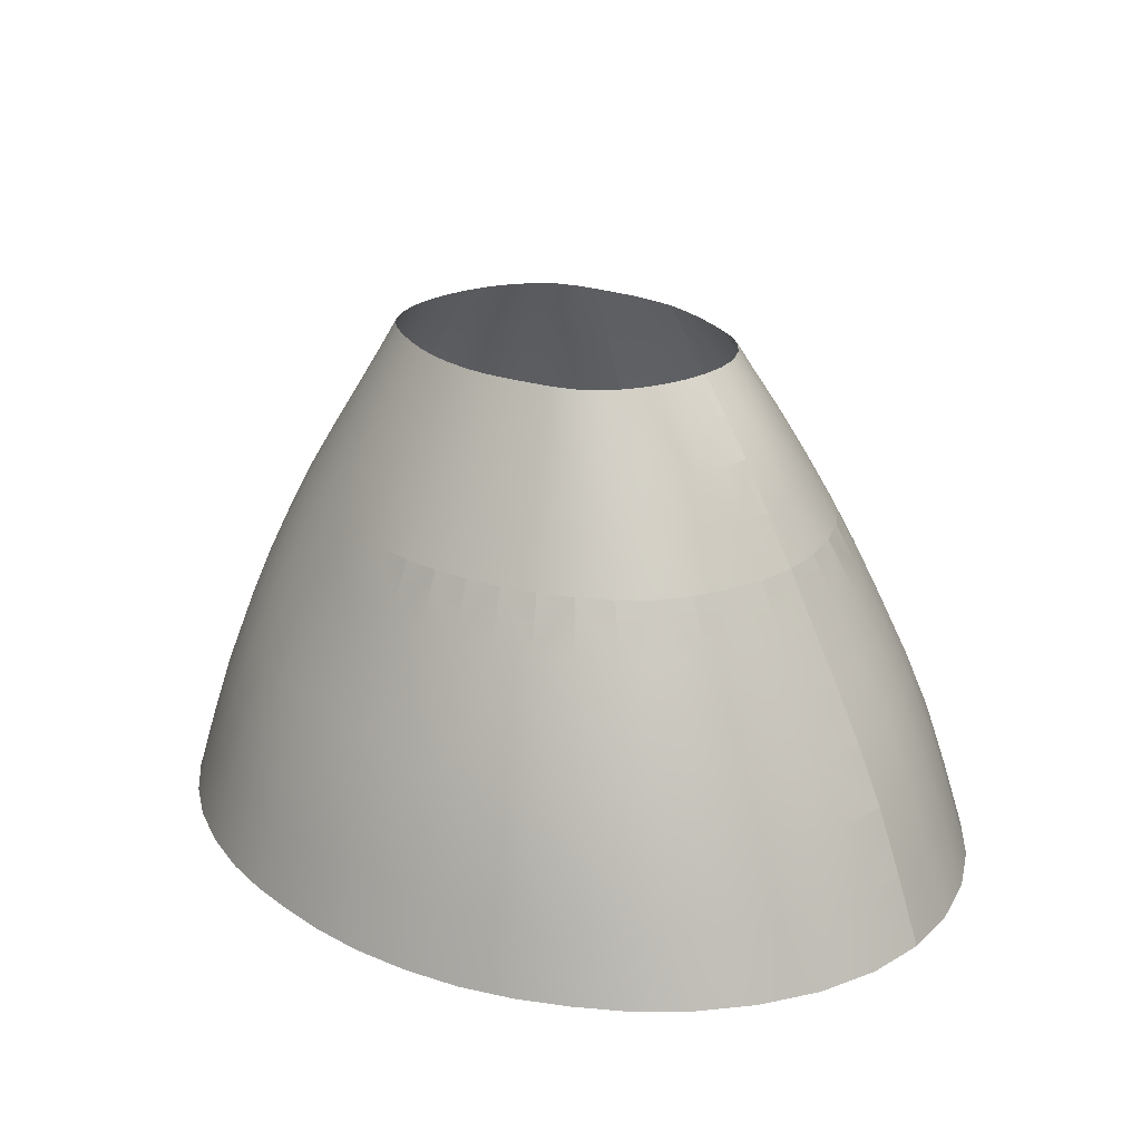
<metadata>
{"format":"obj","ext":"obj","renderer":"f3d","projection":"perspective","resolution":1024,"background":"white","views":[{"elev":23.3,"azim":49.2,"up":"+Y"}]}
</metadata>
<code>
g 6_skirtshortfull
o skirtbackright
v 5.542 3.794 -3.303
v 4.817 3.802 -4.681
v 3.661 3.805 -5.635
v 4.587 1.52 -6.725
v 6.063 1.537 -5.387
v 7.03 1.55 -3.6
v 7.271 -1.216 -6.322
v 8.464 -1.216 -4.11
v 5.467 -1.225 -7.945
v 6.234 -4.174 -9.112
v 9.891 -4.174 -4.644
v 8.387 -4.174 -7.243
v 9.49 -7.586 -7.953
v 11.24 -7.586 -5.051
v 7.002 -7.586 -10.05
v 9.173 -2.664 -4.389
v 5.847 -2.664 -8.534
v 7.974 -1.2 -5.288
v 10.02 -9.453 -8.245
v 11.69 -7.586 -3.441
v 2.981 3.802 -5.943
v 5.25 3.795 -4.033
v 3.226 4.755 -5.163
v 8.766 -1.22 -2.883
v 7.253 1.533 -2.629
v 6.614 -5.799 -9.626
v 7.783 0.2026 -3.833
v 10.26 -4.174 -3.2
v 7.365 -4.174 -8.274
v 4.275 3.807 -5.223
v 5.004 -4.174 -9.744
v 6.435 -1.225 -7.208
v 11.87 -9.453 -5.238
v 4.232 4.748 -4.404
v 9.245 -4.174 -6.025
v 8.945 -5.799 -7.631
v 6.285 2.81 -3.428
v 5.414 2.761 -4.998
v 4.11 2.761 -6.145
v 8.309 -7.586 -9.121
v 4.837 4.735 -3.208
v 5.38 1.52 -6.125
v 6.626 1.559 -4.539
v 10.58 -5.799 -4.862
v 10.49 -7.586 -6.581
v 4.388 -1.225 -8.529
v 5.694 3.795 -2.539
v 3.7 1.52 -7.196
v 5.058 0.1641 -7.337
v 7.394 -9.453 -10.44
v 6.722 0.1975 -5.833
v 7.823 -2.664 -6.799
v 5.616 -7.586 -10.74
v 2.63 4.749 -5.388
v 3.763 4.759 -4.85
v 4.602 4.736 -3.849
v 4.954 4.737 -2.518
v 6.463 2.785 -2.573
v 5.927 2.802 -4.249
v 4.807 2.762 -5.637
v 3.338 2.761 -6.536
v 4.059 0.1641 -7.875
v 5.953 0.1683 -6.659
v 7.324 0.2062 -4.89
v 8.049 0.1853 -2.728
v 4.704 -2.664 -9.149
v 8.596 -2.664 -5.683
v 6.896 -2.664 -7.749
v 9.509 -2.664 -3.042
v 11 -5.799 -3.333
v 7.839 -5.799 -8.747
v 5.304 -5.799 -10.28
v 9.879 -5.799 -6.323
v 5.934 -9.453 -11.18
v 11.08 -9.453 -6.828
v 8.778 -9.453 -9.46
v 12.36 -9.453 -3.547
v 5.953 0.1683 -6.659
v 6.722 0.1975 -5.833
v 6.722 0.1975 -5.833
v 7.324 0.2062 -4.89
v 7.324 0.2062 -4.89
v 7.783 0.2026 -3.833
v 7.783 0.2026 -3.833
v 8.049 0.1853 -2.728
v 4.059 0.1641 -7.875
v 5.058 0.1641 -7.337
v 5.058 0.1641 -7.337
v 5.953 0.1683 -6.659
f 1 22 56 41
f 1 41 57 47
f 1 47 58 37
f 1 37 59 22
f 2 30 55 34
f 2 34 56 22
f 2 22 59 38
f 2 38 60 30
f 3 21 54 23
f 3 23 55 30
f 3 30 60 39
f 3 39 61 21
f 4 48 61 39
f 4 39 60 42
f 4 42 63 49
f 4 49 62 48
f 5 42 60 38
f 5 38 59 43
f 5 43 64 51
f 5 51 63 42
f 6 43 59 37
f 6 37 58 25
f 6 25 65 27
f 6 27 64 43
f 7 32 78 79
f 7 80 81 18
f 7 18 67 52
f 7 52 68 32
f 8 18 82 83
f 8 84 85 24
f 8 24 69 16
f 8 16 67 18
f 9 46 86 87
f 9 88 89 32
f 9 32 68 17
f 9 17 66 46
f 10 31 66 17
f 10 17 68 29
f 10 29 71 26
f 10 26 72 31
f 11 35 67 16
f 11 16 69 28
f 11 28 70 44
f 11 44 73 35
f 12 29 68 52
f 12 52 67 35
f 12 35 73 36
f 12 36 71 29
f 13 36 73 45
f 13 45 75 19
f 13 19 76 40
f 13 40 71 36
f 14 44 70 20
f 14 20 77 33
f 14 33 75 45
f 14 45 73 44
f 15 26 71 40
f 15 40 76 50
f 15 50 74 53
f 15 53 72 26
g 6_skirtshortfull
o skirtfront
v 5.711 3.797 -1.77
v -5.711 3.797 -1.77
v 0.7696 3.815 2.492
v -0.7696 3.815 2.492
v 4.68 3.809 0.8247
v -5.38 3.803 -0.3436
v 3.645 3.822 1.656
v -3.645 3.822 1.656
v 2.282 3.824 2.203
v -2.282 3.824 2.203
v 2.78 1.52 3.334
v -2.78 1.52 3.334
v 4.456 1.52 2.629
v -4.456 1.52 2.629
v 5.881 1.52 1.541
v -6.854 1.52 0.07176
v 0.9514 1.52 3.696
v -0.9514 1.52 3.696
v 7.257 1.52 -1.685
v -7.257 1.52 -1.685
v -1.1 -1.225 4.953
v 3.292 -1.225 4.576
v -8.342 -1.225 0.5333
v -8.81 -1.225 -1.703
v 1.1 -1.225 4.953
v -3.292 -1.225 4.576
v -5.353 -1.225 3.743
v 7.141 -1.225 2.401
v 5.353 -1.225 3.743
v 8.81 -1.225 -1.703
v 10.31 -4.174 -1.796
v 6.232 -4.174 4.756
v 8.247 -4.174 3.158
v -6.232 -4.174 4.756
v -3.792 -4.174 5.756
v 1.23 -4.174 6.166
v -10.31 -4.174 -1.796
v -9.663 -4.174 0.9078
v 3.792 -4.174 5.756
v -1.23 -4.174 6.166
v -1.351 -7.586 7.366
v 4.245 -7.586 6.852
v -9.231 -7.586 3.876
v -11.76 -7.586 -1.807
v 1.351 -7.586 7.366
v -4.245 -7.586 6.852
v -6.998 -7.586 5.646
v 10.95 -7.586 1.355
v 6.998 -7.586 5.646
v 11.76 -7.586 -1.807
v 5.38 3.803 -0.3436
v 6.854 1.52 0.07176
v 8.342 -1.225 0.5333
v 9.663 -4.174 0.9078
v 9.231 -7.586 3.876
v -4.68 3.809 0.8247
v -5.881 1.52 1.541
v -7.141 -1.225 2.401
v -8.247 -4.174 3.158
v -10.95 -7.586 1.355
v 10.08 -4.174 -0.4297
v 9.69 -9.453 4.223
v -6.471 2.76 -1.732
v 0.8582 2.764 3.049
v 8.752 -5.799 3.524
v -3.641 1.52 3.021
v 9.049 -4.174 2.133
v 6.471 2.76 -1.732
v 5.7 -7.586 6.334
v 7.294 -4.174 4.02
v 5.603 3.8 -1.03
v -11.05 -5.799 -1.811
v -6.636 -5.799 5.221
v 1.403 -9.453 7.908
v 7.121 1.52 -0.7753
v 1.298 -5.799 6.793
v -5.7 -7.586 6.334
v 9.555 -2.664 -1.757
v 5.064 3.806 0.2812
v -2.201 -1.225 4.813
v 3.54 -2.664 5.173
v -8.052 0.1641 -1.665
v 4.436 -9.453 7.353
v -12.47 -9.453 -1.805
v 11.5 -7.586 -0.196
v 8.164 -7.586 4.818
v -7.121 1.52 -0.7753
v 10.31 -5.799 1.13
v -4.353 -1.225 4.231
v 2.754 -7.586 7.198
v -4.153 4.767 0.579
v 2.051 4.795 1.719
v 7.847 -1.225 1.541
v 7.712 -2.664 2.792
v -2.523 2.766 2.729
v -7.712 -2.664 2.792
v -8.766 -1.22 -2.883
v 10.16 -7.586 2.741
v 4.353 -1.225 4.231
v -11.58 -9.453 1.58
v -5.064 3.806 0.2812
v 5.246 2.763 1.128
v 2.201 -1.225 4.813
v -10.31 -5.799 1.13
v 6.288 -1.225 3.131
v 8.052 0.1641 -1.665
v 5.806 -2.664 4.271
v 2.523 2.766 2.729
v -7.253 1.533 -2.629
v 1.166 -2.664 5.545
v -7.344 -9.453 6.055
v -5.206 1.52 2.139
v -4.212 3.814 1.286
v -6.079 2.761 -0.1798
v -4.725 4.754 -0.4605
v -7.638 0.1641 0.3351
v -8.164 -7.586 4.818
v 1.035 0.1641 4.359
v -2.494 -4.174 6.022
v -6.288 -1.225 3.131
v 0 -4.174 6.21
v -10.16 -7.586 2.741
v -2.996 3.827 1.955
v 8.652 -1.225 -0.5695
v 4.038 -5.799 6.326
v -4.038 -5.799 6.326
v 4.725 4.754 -0.4605
v 0 1.52 3.742
v -3.043 0.1641 3.971
v 6.079 2.761 -0.1798
v 5.069 -4.174 5.346
v -6.538 0.1641 1.993
v -6.441 1.52 0.8473
v -1.298 -5.799 6.793
v 3.043 0.1641 3.971
v 6.538 0.1641 1.993
v 0 -1.225 5.004
v -1.882 1.52 3.56
v -9.69 -9.453 4.223
v -1.035 0.1641 4.359
v 12.47 -9.453 -1.805
v -8.752 -5.799 3.524
v -1.403 -9.453 7.908
v 1.532 3.818 2.387
v 1.882 1.52 3.56
v 0 3.814 2.524
v -0.6812 4.774 1.977
v -3.54 -2.664 5.173
v 3.27 4.791 1.256
v 4.902 0.1641 3.197
v -5.694 3.795 -2.539
v -9.555 -2.664 -1.757
v 6.441 1.52 0.8473
v -4.436 -9.453 7.353
v -10.26 -4.174 -3.2
v 2.494 -4.174 6.022
v -11.5 -7.586 -0.196
v 7.638 0.1641 0.3351
v -1.166 -2.664 5.545
v -4.974 4.742 -1.805
v -3.27 4.791 1.256
v 4.153 4.767 0.579
v 0.6812 4.774 1.977
v -2.051 4.795 1.719
v -2.754 -7.586 7.198
v -1.532 3.818 2.387
v -9.049 -4.174 2.133
v -5.806 -2.664 4.271
v -7.294 -4.174 4.02
v 11.58 -9.453 1.58
v 4.212 3.814 1.286
v 0 -7.586 7.405
v 2.996 3.827 1.955
v -4.036 2.766 2.099
v -9.006 -2.664 0.7109
v 7.344 -9.453 6.055
v 5.206 1.52 2.139
v 11.05 -5.799 -1.811
v 9.006 -2.664 0.7109
v -11.69 -7.586 -3.441
v -10.08 -4.174 -0.4297
v 4.974 4.742 -1.805
v -5.246 2.763 1.128
v -0.8582 2.764 3.049
v -4.902 0.1641 3.197
v -5.069 -4.174 5.346
v -5.603 3.8 -1.03
v -7.847 -1.225 1.541
v 4.036 2.766 2.099
v 6.636 -5.799 5.221
v 3.641 1.52 3.021
v -8.652 -1.225 -0.5695
v 1.365 4.783 1.882
v 2.699 4.801 1.504
v -1.365 4.783 1.882
v -2.699 4.801 1.504
v 3.755 4.776 0.9524
v -3.755 4.776 0.9524
v 4.472 4.76 0.1114
v -4.472 4.76 0.1114
v -4.898 4.751 -1.104
v 0 4.775 2.009
v -4.954 4.737 -2.518
v 4.898 4.751 -1.104
v 6.341 2.76 -0.925
v -6.341 2.76 -0.925
v -6.463 2.785 -2.573
v 0 2.764 3.087
v 1.705 2.765 2.937
v -1.705 2.765 2.937
v 4.691 2.764 1.667
v 5.707 2.762 0.5074
v -5.707 2.762 0.5074
v 3.307 2.767 2.449
v -3.307 2.767 2.449
v -4.691 2.764 1.667
v 2.055 0.1641 4.213
v 4 0.1641 3.639
v -2.055 0.1641 4.213
v -4 0.1641 3.639
v 5.754 0.1641 2.653
v -5.754 0.1641 2.653
v 7.193 0.1641 1.224
v -7.193 0.1641 1.224
v -7.916 0.1641 -0.634
v 0 0.1641 4.414
v -8.049 0.1853 -2.728
v 7.916 0.1641 -0.634
v -2.344 -2.664 5.411
v 0 -2.664 5.587
v 2.344 -2.664 5.411
v 4.71 -2.664 4.807
v -9.368 -2.664 -0.5177
v -8.456 -2.664 1.839
v -9.509 -2.664 -3.042
v -4.71 -2.664 4.807
v -6.812 -2.664 3.593
v 6.812 -2.664 3.593
v 8.456 -2.664 1.839
v 9.368 -2.664 -0.5177
v 10.8 -5.799 -0.3155
v 5.404 -5.799 5.859
v 7.745 -5.799 4.434
v 9.62 -5.799 2.438
v -7.745 -5.799 4.434
v -5.404 -5.799 5.859
v -2.633 -5.799 6.633
v -11 -5.799 -3.333
v 0 -5.799 6.837
v 2.633 -5.799 6.633
v -10.8 -5.799 -0.3155
v -9.62 -5.799 2.438
v -2.859 -9.453 7.734
v 0 -9.453 7.943
v 2.859 -9.453 7.734
v 5.977 -9.453 6.787
v -10.7 -9.453 3.054
v -8.566 -9.453 5.188
v -12.36 -9.453 -3.547
v -12.21 -9.453 -0.07767
v -5.977 -9.453 6.787
v 10.7 -9.453 3.054
v 12.21 -9.453 -0.07767
v 8.566 -9.453 5.188
v 4 0.1641 3.639
v 3.043 0.1641 3.971
v 3.043 0.1641 3.971
v 2.055 0.1641 4.213
v 2.055 0.1641 4.213
v 1.035 0.1641 4.359
v 1.035 0.1641 4.359
v 7.193 0.1641 1.224
v 6.538 0.1641 1.993
v 6.538 0.1641 1.993
v 5.754 0.1641 2.653
v 5.754 0.1641 2.653
v 4.902 0.1641 3.197
v 4.902 0.1641 3.197
v 4 0.1641 3.639
v 8.052 0.1641 -1.665
v 8.052 0.1641 -1.665
v 7.916 0.1641 -0.634
v 7.916 0.1641 -0.634
v 7.638 0.1641 0.3351
v 7.638 0.1641 0.3351
v 7.193 0.1641 1.224
v 5.694 3.795 -2.539
v 4.954 4.737 -2.518
v 6.463 2.785 -2.573
v 5.694 3.795 -2.539
v 7.253 1.533 -2.629
v 6.463 2.785 -2.573
v 8.049 0.1853 -2.728
v 7.253 1.533 -2.629
v 8.766 -1.22 -2.883
v 8.049 0.1853 -2.728
v 9.509 -2.664 -3.042
v 8.766 -1.22 -2.883
v 10.26 -4.174 -3.2
v 9.509 -2.664 -3.042
v 11 -5.799 -3.333
v 10.26 -4.174 -3.2
v 12.36 -9.453 -3.547
v 11.69 -7.586 -3.441
v 11.69 -7.586 -3.441
v 11 -5.799 -3.333
f 90 376 377 271
f 90 271 293 160
f 90 160 294 157
f 90 157 378 379
f 91 152 295 276
f 91 276 290 249
f 91 249 292 240
f 91 240 296 152
f 92 233 282 252
f 92 252 291 235
f 92 235 297 153
f 92 153 298 233
f 93 273 297 235
f 93 235 291 236
f 93 236 284 255
f 93 255 299 273
f 94 168 288 251
f 94 251 286 260
f 94 260 300 191
f 94 191 301 168
f 95 203 302 190
f 95 190 289 204
f 95 204 290 276
f 95 276 295 203
f 96 260 286 238
f 96 238 283 262
f 96 262 303 278
f 96 278 300 260
f 97 263 304 212
f 97 212 285 250
f 97 250 287 202
f 97 202 305 263
f 98 262 283 181
f 98 181 282 233
f 98 233 298 197
f 98 197 303 262
f 99 184 299 255
f 99 255 284 253
f 99 253 285 212
f 99 212 304 184
f 100 280 303 197
f 100 197 298 234
f 100 234 306 224
f 100 224 307 280
f 101 218 308 227
f 101 227 299 184
f 101 184 304 155
f 101 155 309 218
f 102 266 300 278
f 102 278 303 280
f 102 280 307 239
f 102 239 310 266
f 103 274 309 155
f 103 155 304 263
f 103 263 305 201
f 103 201 311 274
f 104 242 301 191
f 104 191 300 266
f 104 266 310 225
f 104 225 312 242
f 105 205 313 222
f 105 222 302 203
f 105 203 295 176
f 105 176 314 205
f 106 234 298 153
f 106 153 297 217
f 106 217 315 207
f 106 207 306 234
f 107 229 315 217
f 107 217 297 273
f 107 273 299 227
f 107 227 308 229
f 108 380 381 157
f 108 157 294 164
f 108 164 317 195
f 108 195 382 383
f 109 171 314 176
f 109 176 295 152
f 109 152 296 198
f 109 198 316 171
f 110 226 315 229
f 110 229 308 169
f 110 169 318 248
f 110 248 319 226
f 111 188 354 355
f 111 356 357 192
f 111 192 320 170
f 111 170 321 188
f 112 277 313 205
f 112 205 314 281
f 112 281 322 264
f 112 264 323 277
f 113 281 314 171
f 113 171 316 186
f 113 186 324 241
f 113 241 322 281
f 114 192 358 359
f 114 360 315 226
f 114 226 319 199
f 114 199 320 192
f 115 169 308 218
f 115 218 309 178
f 115 178 325 237
f 115 237 318 169
f 116 178 309 274
f 116 274 311 209
f 116 209 326 257
f 116 257 325 178
f 117 182 361 362
f 117 363 364 194
f 117 194 327 183
f 117 183 328 182
f 118 194 365 366
f 118 367 368 188
f 118 188 321 196
f 118 196 327 194
f 119 384 385 369
f 119 370 371 213
f 119 213 329 167
f 119 167 386 387
f 120 388 389 167
f 120 167 329 150
f 120 150 330 267
f 120 267 390 391
f 121 159 327 196
f 121 196 321 220
f 121 220 331 279
f 121 279 332 159
f 122 156 328 183
f 122 183 327 159
f 122 159 332 154
f 122 154 333 156
f 123 275 325 257
f 123 257 326 258
f 123 258 334 162
f 123 162 335 275
f 124 208 318 237
f 124 237 325 275
f 124 275 335 215
f 124 215 336 208
f 125 245 320 199
f 125 199 319 210
f 125 210 338 165
f 125 165 339 245
f 126 270 322 241
f 126 241 324 244
f 126 244 337 161
f 126 161 340 270
f 127 256 323 264
f 127 264 322 270
f 127 270 340 193
f 127 193 341 256
f 128 220 321 170
f 128 170 320 245
f 128 245 339 214
f 128 214 331 220
f 129 210 319 248
f 129 248 318 208
f 129 208 336 223
f 129 223 338 210
f 130 223 336 254
f 130 254 342 232
f 130 232 343 261
f 130 261 338 223
f 131 214 339 179
f 131 179 344 172
f 131 172 345 158
f 131 158 331 214
f 132 231 341 211
f 132 211 346 228
f 132 228 347 206
f 132 206 334 231
f 133 161 337 269
f 133 269 348 173
f 133 173 349 246
f 133 246 340 161
f 134 165 338 261
f 134 261 343 163
f 134 163 344 179
f 134 179 339 165
f 135 215 335 166
f 135 166 350 243
f 135 243 342 254
f 135 254 336 215
f 136 162 334 206
f 136 206 347 200
f 136 200 350 166
f 136 166 335 162
f 137 177 333 187
f 137 187 351 259
f 137 259 352 174
f 137 174 330 177
f 138 279 331 158
f 138 158 345 265
f 138 265 353 175
f 138 175 332 279
f 139 267 330 174
f 139 174 352 230
f 139 230 392 393
f 139 394 395 267
f 140 160 293 216
f 140 216 288 168
f 140 168 301 219
f 140 219 294 160
f 141 164 294 219
f 141 219 301 242
f 141 242 312 247
f 141 247 317 164
f 142 213 372 373
f 142 374 375 182
f 142 182 328 268
f 142 268 329 213
f 143 150 329 268
f 143 268 328 156
f 143 156 333 177
f 143 177 330 150
f 144 154 332 175
f 144 175 353 151
f 144 151 351 187
f 144 187 333 154
f 145 272 305 202
f 145 202 287 180
f 145 180 289 190
f 145 190 302 272
f 146 221 311 201
f 146 201 305 272
f 146 272 302 222
f 146 222 313 221
f 147 209 311 221
f 147 221 313 277
f 147 277 323 185
f 147 185 326 209
f 148 258 326 185
f 148 185 323 256
f 148 256 341 231
f 148 231 334 258
f 149 193 340 246
f 149 246 349 189
f 149 189 346 211
f 149 211 341 193
g 6_skirtshortfull
o skirtbackleft
v -5.542 3.794 -3.303
v -4.817 3.802 -4.681
v -3.661 3.805 -5.635
v -4.587 1.52 -6.725
v -6.063 1.537 -5.387
v -7.03 1.55 -3.6
v -5.467 -1.225 -7.945
v -8.464 -1.216 -4.11
v -7.271 -1.216 -6.322
v -8.387 -4.174 -7.243
v -9.891 -4.174 -4.644
v -6.234 -4.174 -9.112
v -7.002 -7.586 -10.05
v -11.24 -7.586 -5.051
v -9.49 -7.586 -7.953
v -7.974 -1.2 -5.288
v -6.435 -1.225 -7.208
v -10.58 -5.799 -4.862
v -4.837 4.735 -3.208
v -4.232 4.748 -4.404
v -7.823 -2.664 -6.799
v -7.365 -4.174 -8.274
v -3.7 1.52 -7.196
v -4.388 -1.225 -8.529
v -5.847 -2.664 -8.534
v -6.285 2.81 -3.428
v -5.004 -4.174 -9.744
v -7.783 0.2026 -3.833
v -10.49 -7.586 -6.581
v -9.173 -2.664 -4.389
v -8.766 -1.22 -2.883
v -3.226 4.755 -5.163
v -2.981 3.802 -5.943
v -6.626 1.559 -4.539
v -4.11 2.761 -6.145
v -7.253 1.533 -2.629
v -4.275 3.807 -5.223
v -5.25 3.795 -4.033
v -10.02 -9.453 -8.245
v -5.414 2.761 -4.998
v -5.38 1.52 -6.125
v -7.394 -9.453 -10.44
v -6.614 -5.799 -9.626
v -5.694 3.795 -2.539
v -10.26 -4.174 -3.2
v -6.722 0.1975 -5.833
v -8.945 -5.799 -7.631
v -5.058 0.1641 -7.337
v -11.87 -9.453 -5.238
v -5.616 -7.586 -10.74
v -9.245 -4.174 -6.025
v -8.309 -7.586 -9.121
v -11.69 -7.586 -3.441
v -2.63 4.749 -5.388
v -3.763 4.759 -4.85
v -4.602 4.736 -3.849
v -4.954 4.737 -2.518
v -6.463 2.785 -2.573
v -5.927 2.802 -4.249
v -4.807 2.762 -5.637
v -3.338 2.761 -6.536
v -4.059 0.1641 -7.875
v -5.953 0.1683 -6.659
v -7.324 0.2062 -4.89
v -8.049 0.1853 -2.728
v -9.509 -2.664 -3.042
v -4.704 -2.664 -9.149
v -6.896 -2.664 -7.749
v -8.596 -2.664 -5.683
v -5.304 -5.799 -10.28
v -7.839 -5.799 -8.747
v -9.879 -5.799 -6.323
v -11 -5.799 -3.333
v -12.36 -9.453 -3.547
v -5.934 -9.453 -11.18
v -8.778 -9.453 -9.46
v -11.08 -9.453 -6.828
f 396 421 453 439
f 396 439 452 414
f 396 414 451 433
f 396 433 454 421
f 397 435 454 433
f 397 433 451 415
f 397 415 450 432
f 397 432 455 435
f 398 430 455 432
f 398 432 450 427
f 398 427 449 428
f 398 428 456 430
f 399 443 458 436
f 399 436 455 430
f 399 430 456 418
f 399 418 457 443
f 400 441 459 429
f 400 429 454 435
f 400 435 455 436
f 400 436 458 441
f 401 423 460 431
f 401 431 453 421
f 401 421 454 429
f 401 429 459 423
f 402 412 458 443
f 402 443 457 419
f 402 419 462 420
f 402 420 463 412
f 403 426 460 423
f 403 423 459 411
f 403 411 464 425
f 403 425 461 426
f 404 411 459 441
f 404 441 458 412
f 404 412 463 416
f 404 416 464 411
f 405 446 464 416
f 405 416 463 417
f 405 417 466 442
f 405 442 467 446
f 406 440 461 425
f 406 425 464 446
f 406 446 467 413
f 406 413 468 440
f 407 417 463 420
f 407 420 462 422
f 407 422 465 438
f 407 438 466 417
f 408 438 465 445
f 408 445 470 437
f 408 437 471 447
f 408 447 466 438
f 409 413 467 424
f 409 424 472 444
f 409 444 469 448
f 409 448 468 413
f 410 442 466 447
f 410 447 471 434
f 410 434 472 424
f 410 424 467 442
g 6_skirtshortfull
o skirtback
v 2.248 3.804 -6.178
v -2.248 3.804 -6.178
v 0.7436 3.81 -6.455
v -0.7436 3.81 -6.455
v 0.8859 1.52 -7.841
v -0.8859 1.52 -7.841
v 2.747 1.52 -7.536
v -2.747 1.52 -7.536
v 3.234 -1.225 -8.946
v -1.022 -1.225 -9.299
v -3.234 -1.225 -8.946
v 1.022 -1.225 -9.299
v 1.193 -4.174 -10.63
v -3.711 -4.174 -10.18
v -1.193 -4.174 -10.63
v 3.711 -4.174 -10.18
v 4.209 -7.586 -11.23
v -1.393 -7.586 -11.74
v -4.209 -7.586 -11.23
v 1.393 -7.586 -11.74
v 1.98 4.754 -5.572
v -1.98 4.754 -5.572
v 2.981 3.802 -5.943
v 0.6525 4.762 -5.822
v 0 -1.225 -9.307
v -2.086 -1.225 -9.201
v 2.796 -7.586 -11.54
v 2.505 2.761 -6.821
v -3.7 1.52 -7.196
v -4.388 -1.225 -8.529
v -1.109 -2.664 -9.981
v 1.109 -2.664 -9.981
v 0 1.52 -7.854
v -5.004 -4.174 -9.744
v -1.793 1.52 -7.752
v -2.989 0.1641 -8.265
v -1.49 3.808 -6.346
v 4.481 -9.453 -11.7
v 5.004 -4.174 -9.744
v 0.9449 0.1641 -8.582
v 2.42 -4.174 -10.46
v 2.086 -1.225 -9.201
v 0 -7.586 -11.81
v 1.504 -9.453 -12.22
v 0 3.81 -6.495
v -2.981 3.802 -5.943
v -3.481 -2.664 -9.581
v 2.989 0.1641 -8.265
v -0.9449 0.1641 -8.582
v -2.42 -4.174 -10.46
v 0 -4.174 -10.68
v -2.796 -7.586 -11.54
v 4.388 -1.225 -8.529
v 1.49 3.808 -6.346
v 3.481 -2.664 -9.581
v -1.504 -9.453 -12.22
v -4.481 -9.453 -11.7
v 3.7 1.52 -7.196
v -0.8235 2.763 -7.118
v 3.95 -5.799 -10.73
v -0.6525 4.762 -5.822
v -1.282 -5.799 -11.22
v -2.505 2.761 -6.821
v -5.616 -7.586 -10.74
v 1.793 1.52 -7.752
v 1.282 -5.799 -11.22
v 0.8235 2.763 -7.118
v 5.616 -7.586 -10.74
v -3.95 -5.799 -10.73
v 1.311 4.764 -5.717
v 0 4.768 -5.866
v -1.311 4.764 -5.717
v 2.63 4.749 -5.388
v -2.63 4.749 -5.388
v 3.338 2.761 -6.536
v -3.338 2.761 -6.536
v 1.656 2.762 -7.013
v -1.656 2.762 -7.013
v 0 2.763 -7.149
v 1.932 0.1641 -8.501
v 0 0.1641 -8.583
v -1.932 0.1641 -8.501
v 4.059 0.1641 -7.875
v -4.059 0.1641 -7.875
v 4.704 -2.664 -9.149
v 2.257 -2.664 -9.852
v 0 -2.664 -10.01
v -2.257 -2.664 -9.852
v -4.704 -2.664 -9.149
v 2.594 -5.799 -11.03
v 0 -5.799 -11.29
v 5.304 -5.799 -10.28
v -2.594 -5.799 -11.03
v -5.304 -5.799 -10.28
v 5.934 -9.453 -11.18
v 3.005 -9.453 -12.03
v 0 -9.453 -12.28
v -3.005 -9.453 -12.03
v -5.934 -9.453 -11.18
v 1.932 0.1641 -8.501
v 2.989 0.1641 -8.265
v 2.989 0.1641 -8.265
v 4.059 0.1641 -7.875
v 0.9449 0.1641 -8.582
v 0.9449 0.1641 -8.582
v 1.932 0.1641 -8.501
v 0 3.81 -6.495
v 0 4.768 -5.866
v 0 2.763 -7.149
v 0 3.81 -6.495
v 0 1.52 -7.854
v 0 2.763 -7.149
v 0 0.1641 -8.583
v 0 1.52 -7.854
v 0 -1.225 -9.307
v 0 0.1641 -8.583
v 0 -2.664 -10.01
v 0 -1.225 -9.307
v 0 -4.174 -10.68
v 0 -2.664 -10.01
v 0 -5.799 -11.29
v 0 -4.174 -10.68
v 0 -9.453 -12.28
v 0 -7.586 -11.81
v 0 -7.586 -11.81
v 0 -5.799 -11.29
f 473 526 542 493
f 473 493 545 495
f 473 495 547 500
f 473 500 549 526
f 474 535 548 518
f 474 518 546 494
f 474 494 544 509
f 474 509 550 535
f 475 579 580 496
f 475 496 542 526
f 475 526 549 539
f 475 539 581 582
f 476 531 550 509
f 476 509 544 533
f 476 533 543 517
f 476 517 551 531
f 477 583 584 539
f 477 539 549 537
f 477 537 552 512
f 477 512 585 586
f 478 521 554 507
f 478 507 550 531
f 478 531 551 505
f 478 505 553 521
f 479 537 549 500
f 479 500 547 530
f 479 530 555 520
f 479 520 552 537
f 480 508 556 501
f 480 501 548 535
f 480 535 550 507
f 480 507 554 508
f 481 514 572 573
f 481 574 575 525
f 481 525 557 527
f 481 527 558 514
f 482 498 554 521
f 482 521 553 497
f 482 497 559 503
f 482 503 560 498
f 483 502 556 508
f 483 508 554 498
f 483 498 560 519
f 483 519 561 502
f 484 587 588 576
f 484 577 578 514
f 484 514 558 504
f 484 504 589 590
f 485 591 592 504
f 485 504 558 513
f 485 513 562 538
f 485 538 593 594
f 486 506 561 519
f 486 519 560 522
f 486 522 565 541
f 486 541 566 506
f 487 522 560 503
f 487 503 559 523
f 487 523 563 534
f 487 534 565 522
f 488 513 558 527
f 488 527 557 511
f 488 511 564 532
f 488 532 562 513
f 489 532 564 540
f 489 540 567 510
f 489 510 568 499
f 489 499 562 532
f 490 534 563 515
f 490 515 569 528
f 490 528 570 524
f 490 524 565 534
f 491 541 565 524
f 491 524 570 529
f 491 529 571 536
f 491 536 566 541
f 492 538 562 499
f 492 499 568 516
f 492 516 595 596
f 492 597 598 538

</code>
